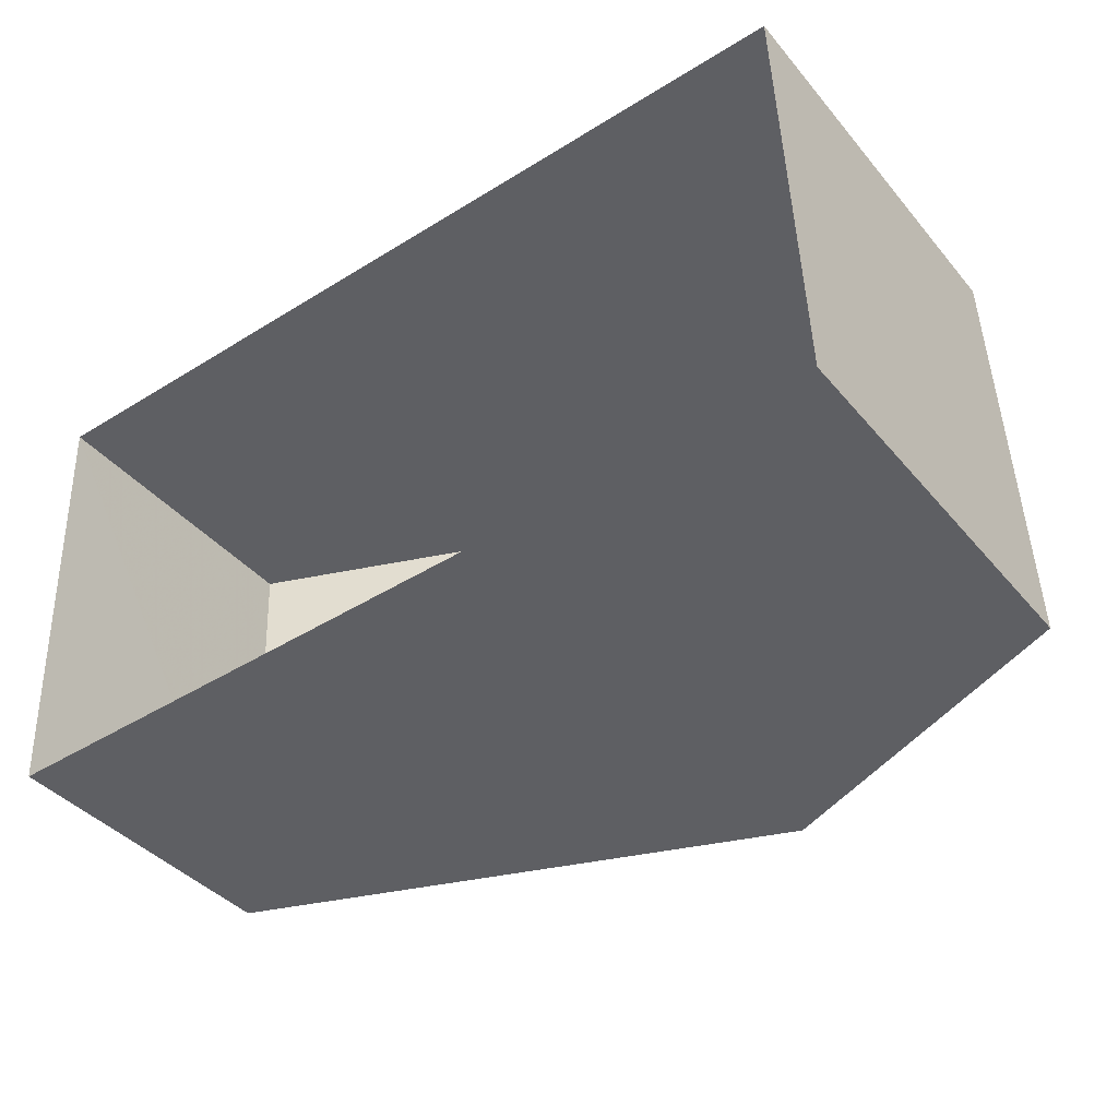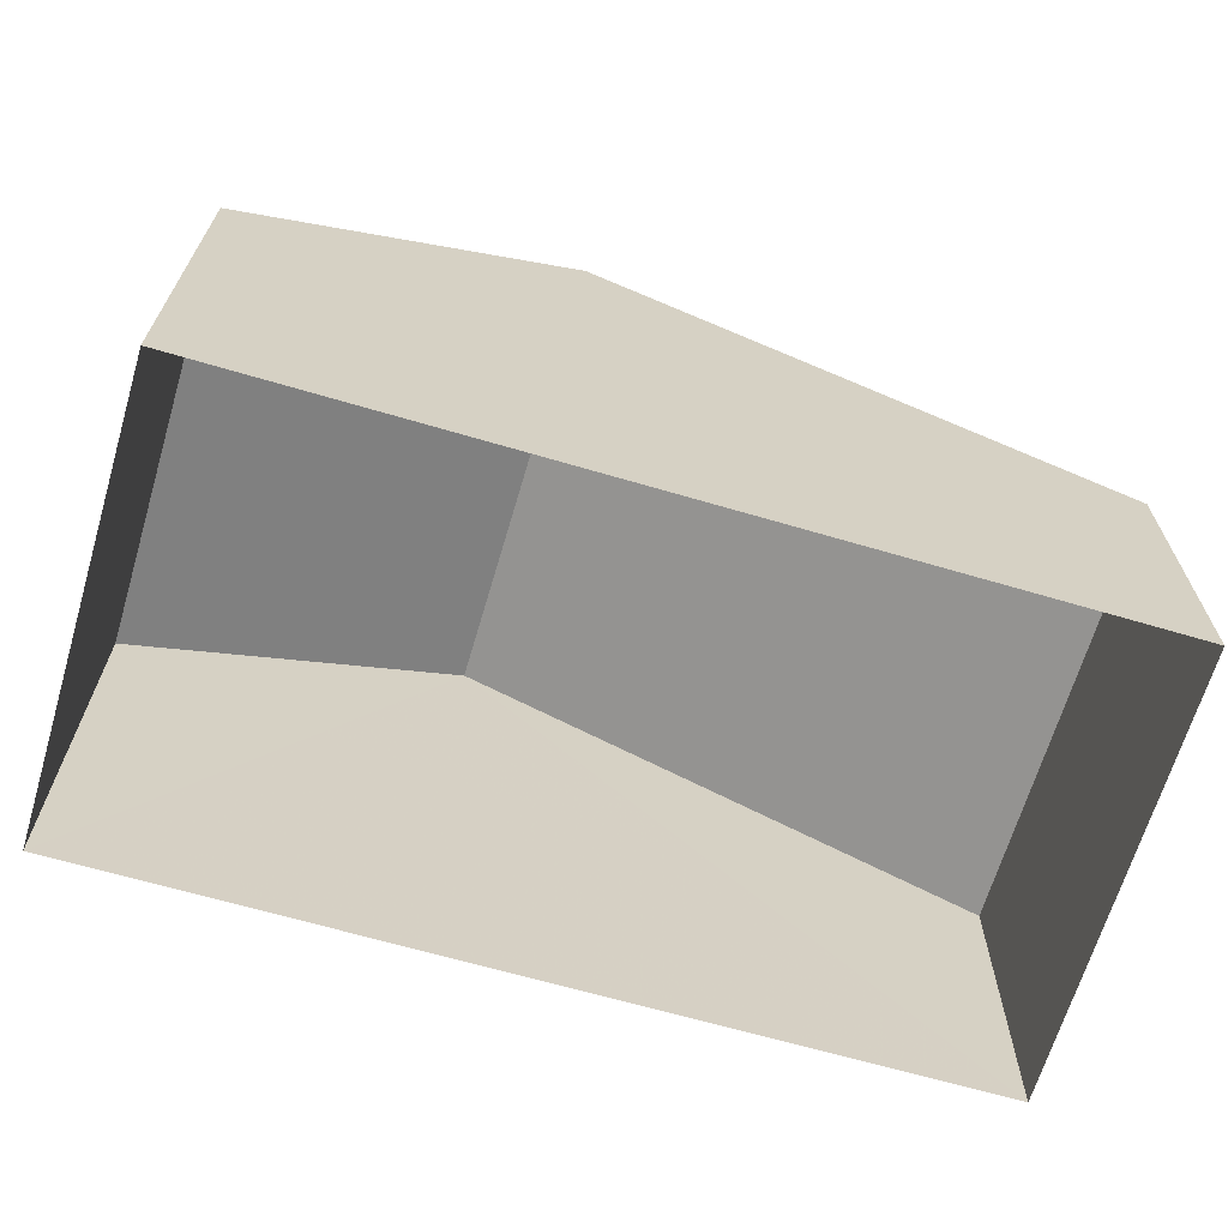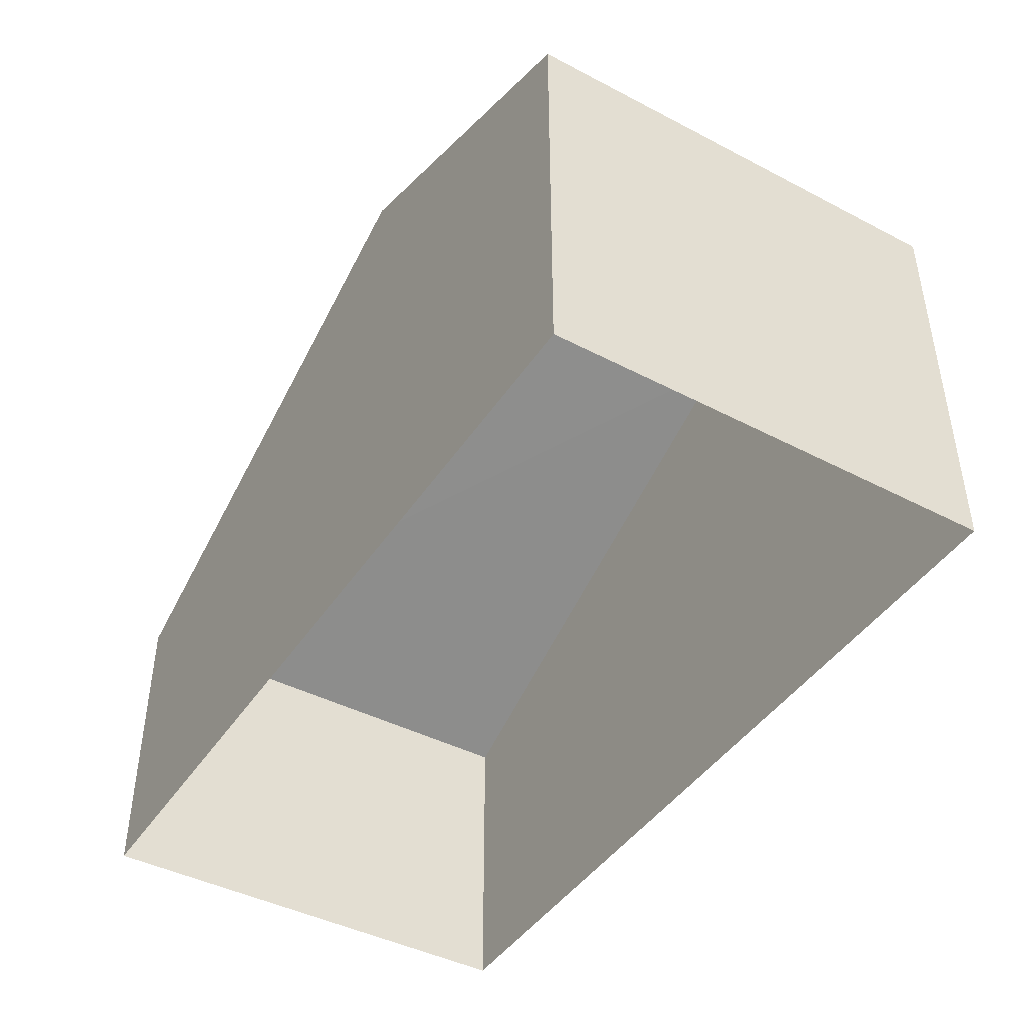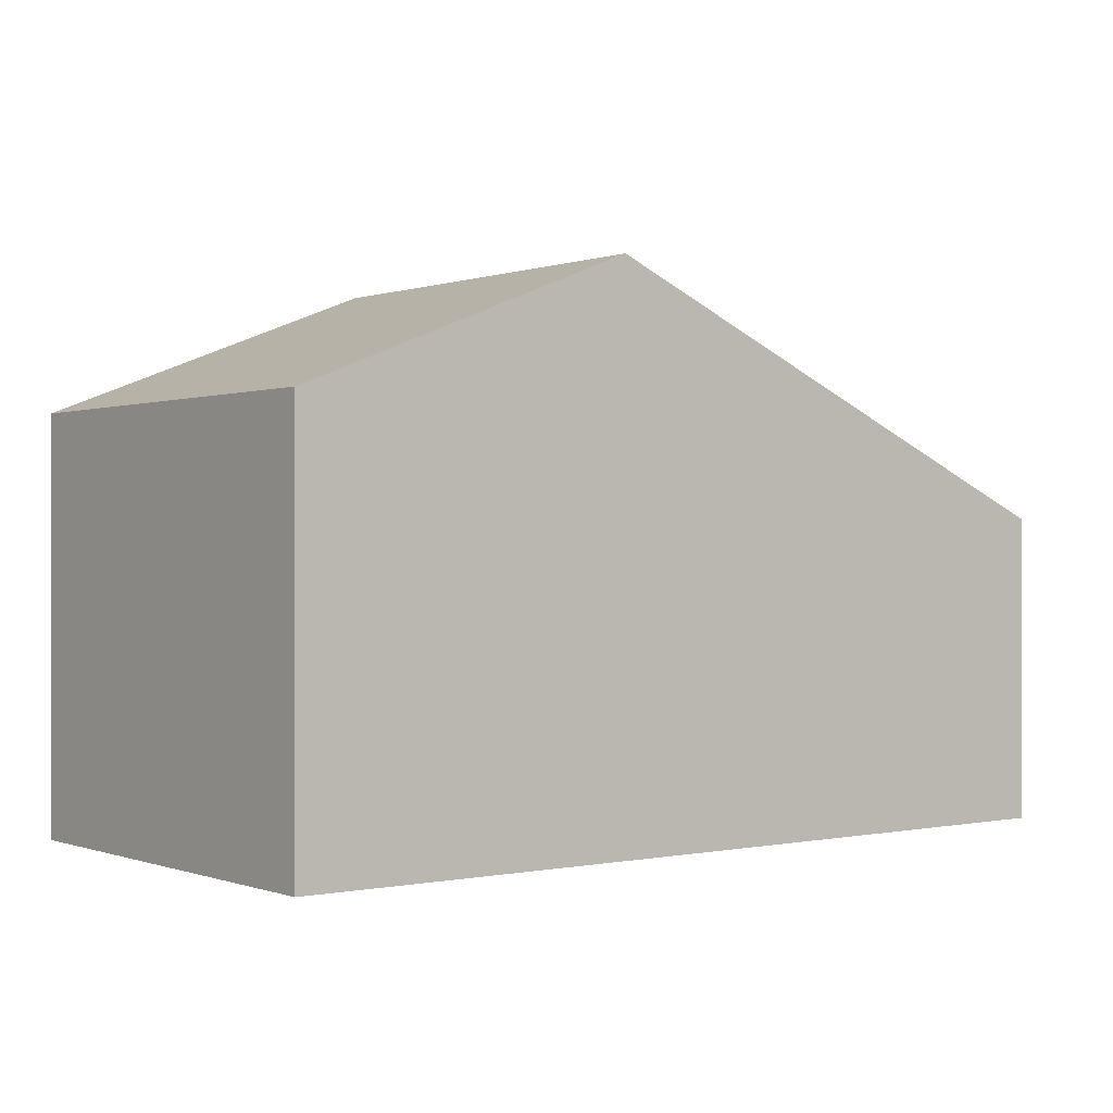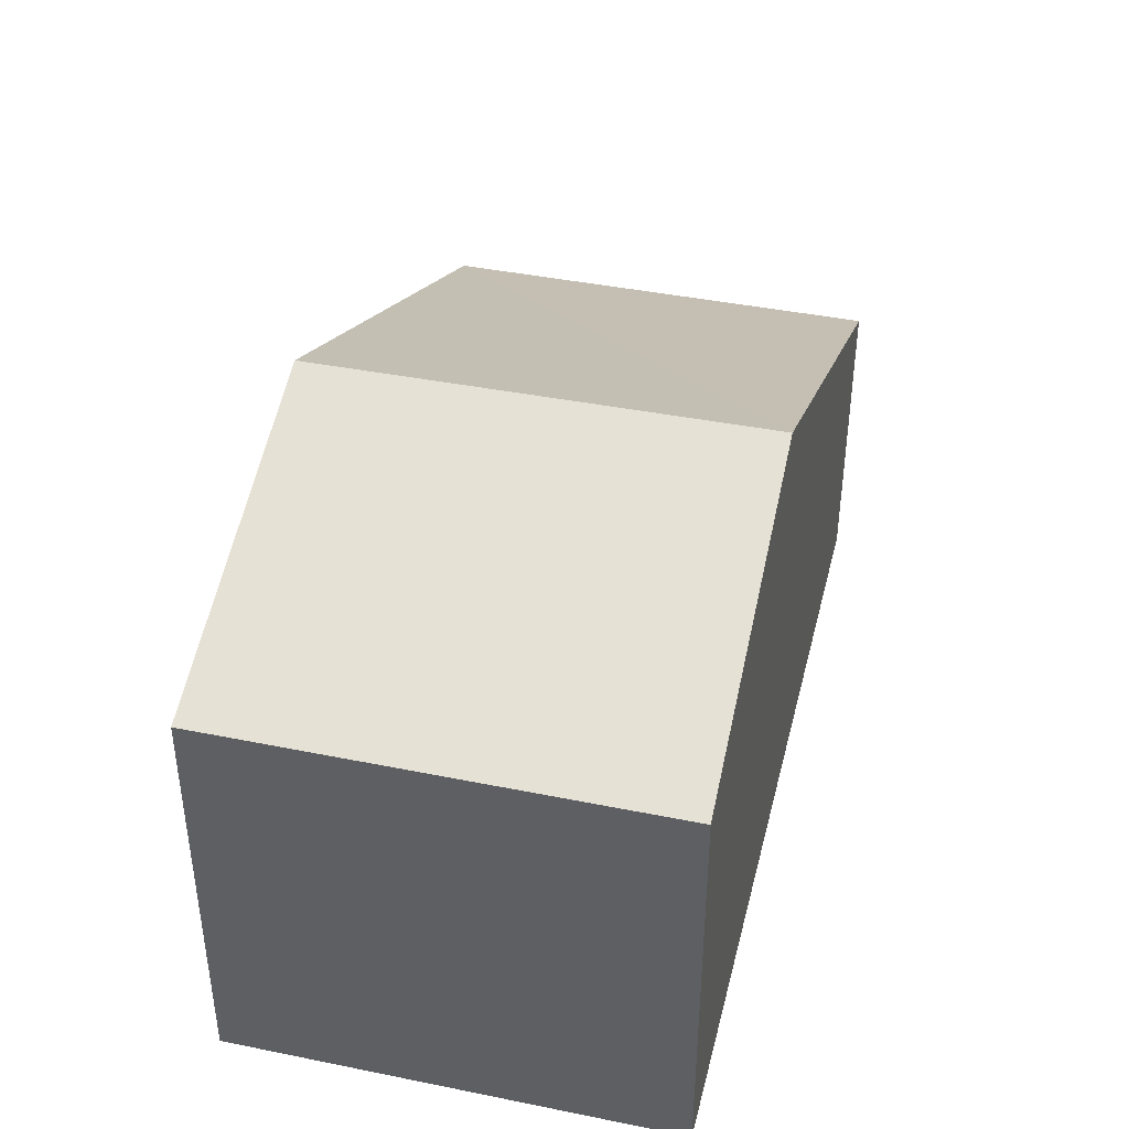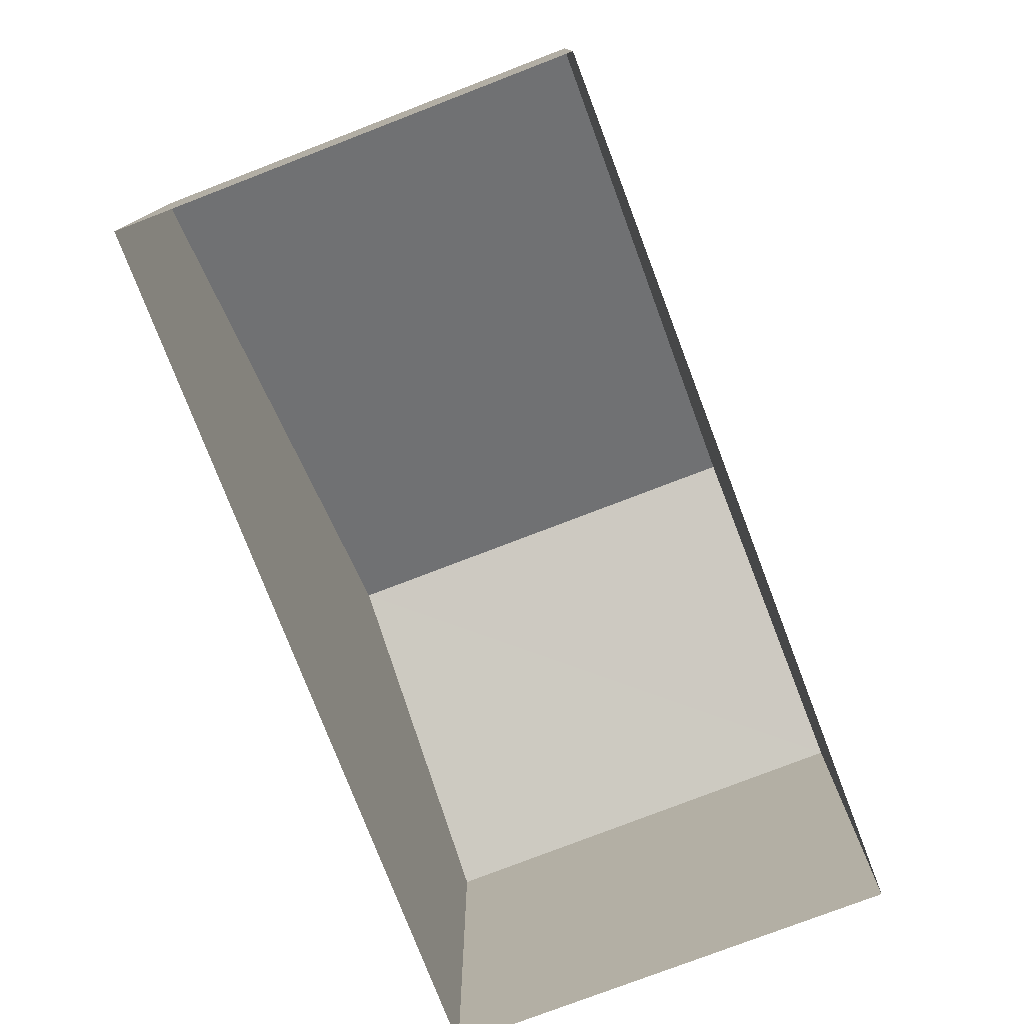
<metadata>
{"format":"obj","ext":"obj","renderer":"f3d","projection":"perspective","resolution":1024,"background":"white","views":[{"elev":-39.9,"azim":-144.1,"up":"+Y"},{"elev":-66.1,"azim":-18.9,"up":"+Z"},{"elev":-44.0,"azim":-123.8,"up":"+Z"},{"elev":0.1,"azim":-40.1,"up":"+Z"},{"elev":40.2,"azim":-78.6,"up":"+Z"},{"elev":-76.9,"azim":108.5,"up":"+Z"}]}
</metadata>
<code>
v -3.724e+05 -1.034e+05 33.17
v -3.724e+05 -1.034e+05 33.17
v -3.724e+05 -1.034e+05 33.17
v -3.724e+05 -1.034e+05 33.17
v -3.724e+05 -1.034e+05 38.75
v -3.724e+05 -1.034e+05 38.75
v -3.724e+05 -1.034e+05 40.58
v -3.724e+05 -1.034e+05 40.59
v -3.724e+05 -1.034e+05 37.41
v -3.724e+05 -1.034e+05 37.4
f 1 2 3
f 4 1 3
f 5 6 7
f 8 5 7
f 7 9 8
f 7 10 9
f 9 2 8
f 2 1 8
f 1 5 8
f 10 3 2
f 9 10 2
f 6 1 4
f 6 5 1
f 6 4 7
f 4 3 7
f 3 10 7

</code>
